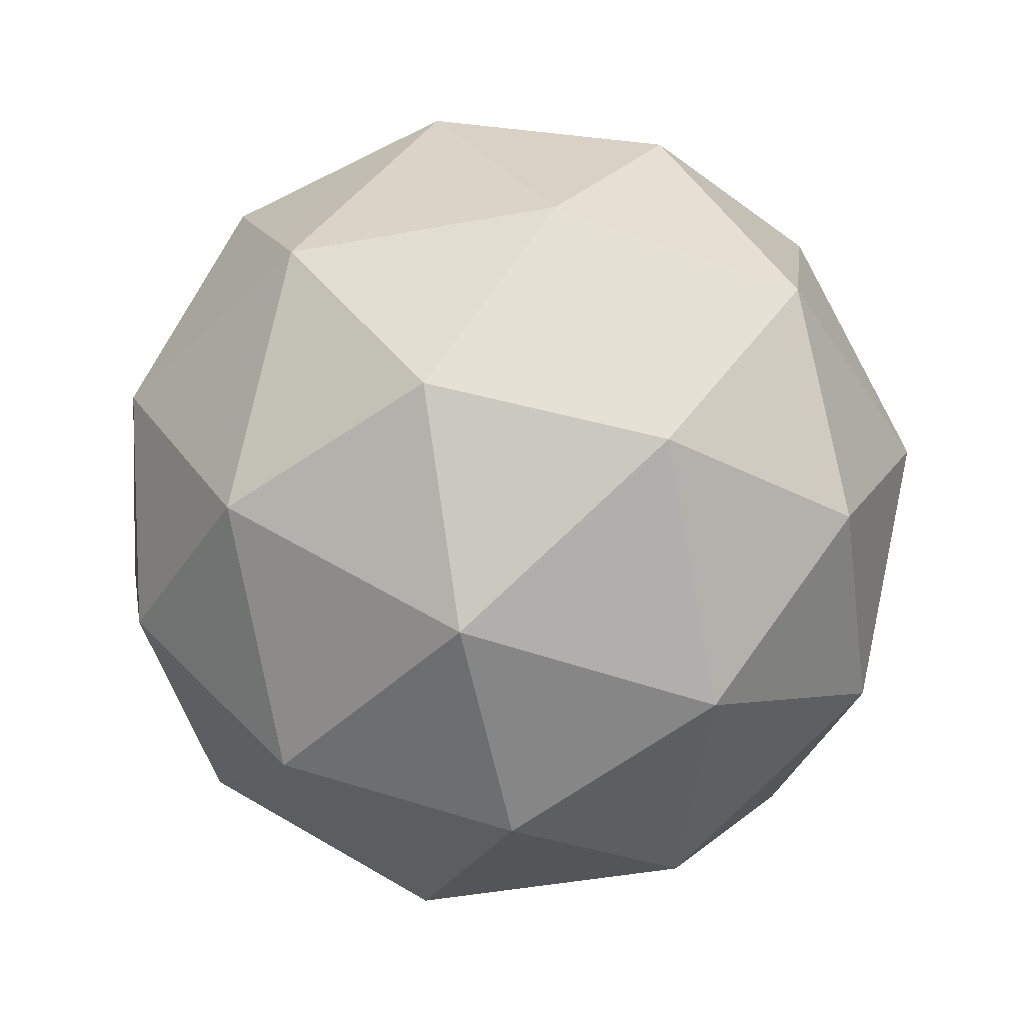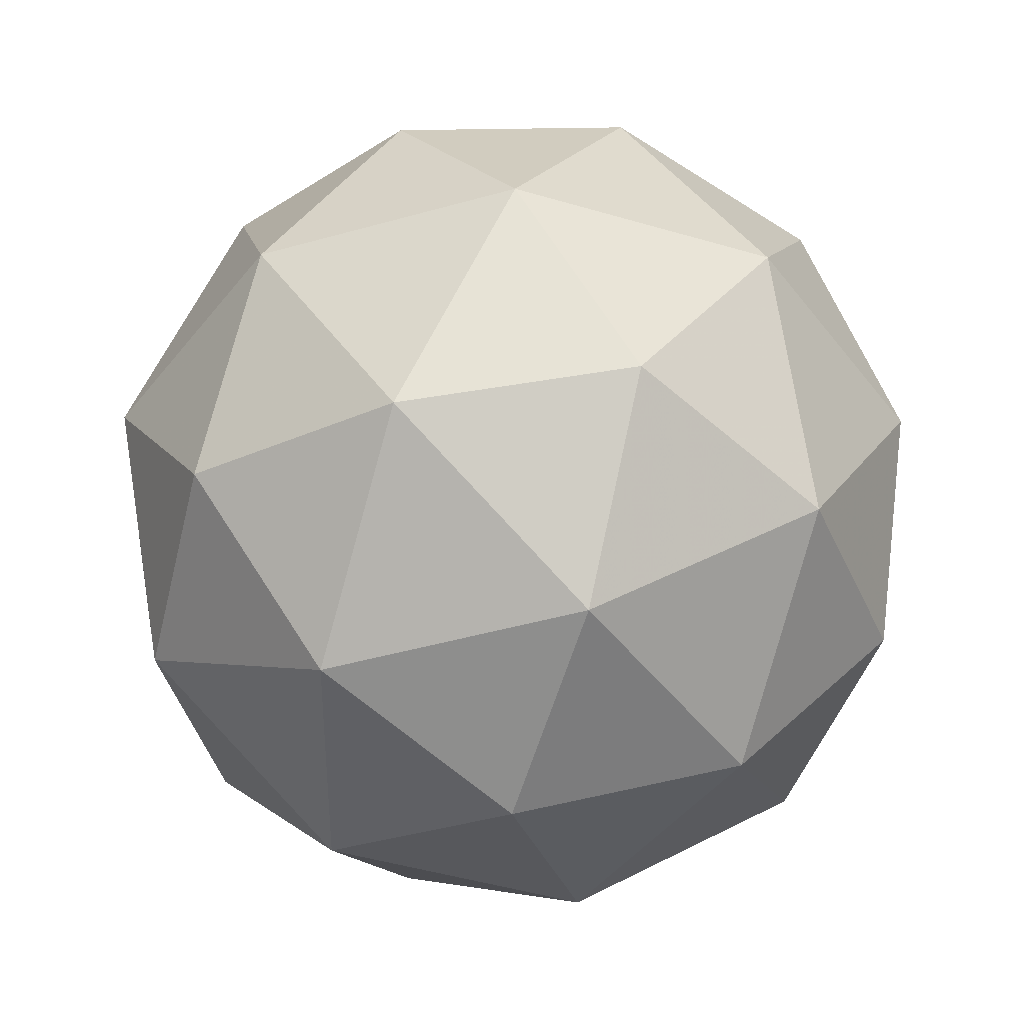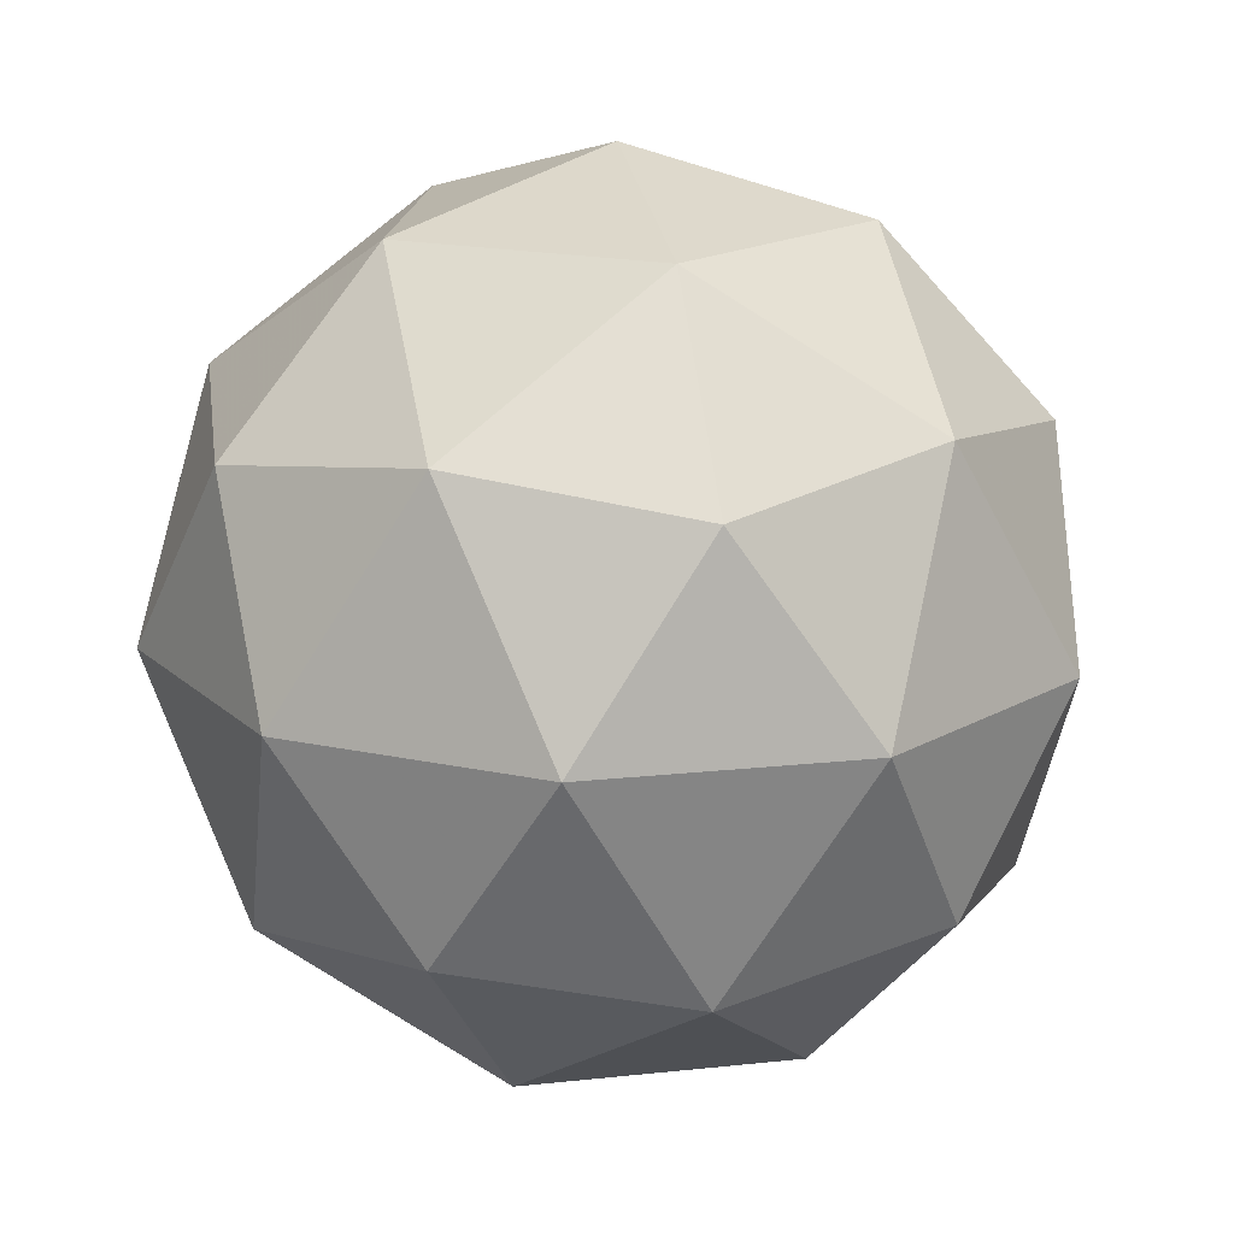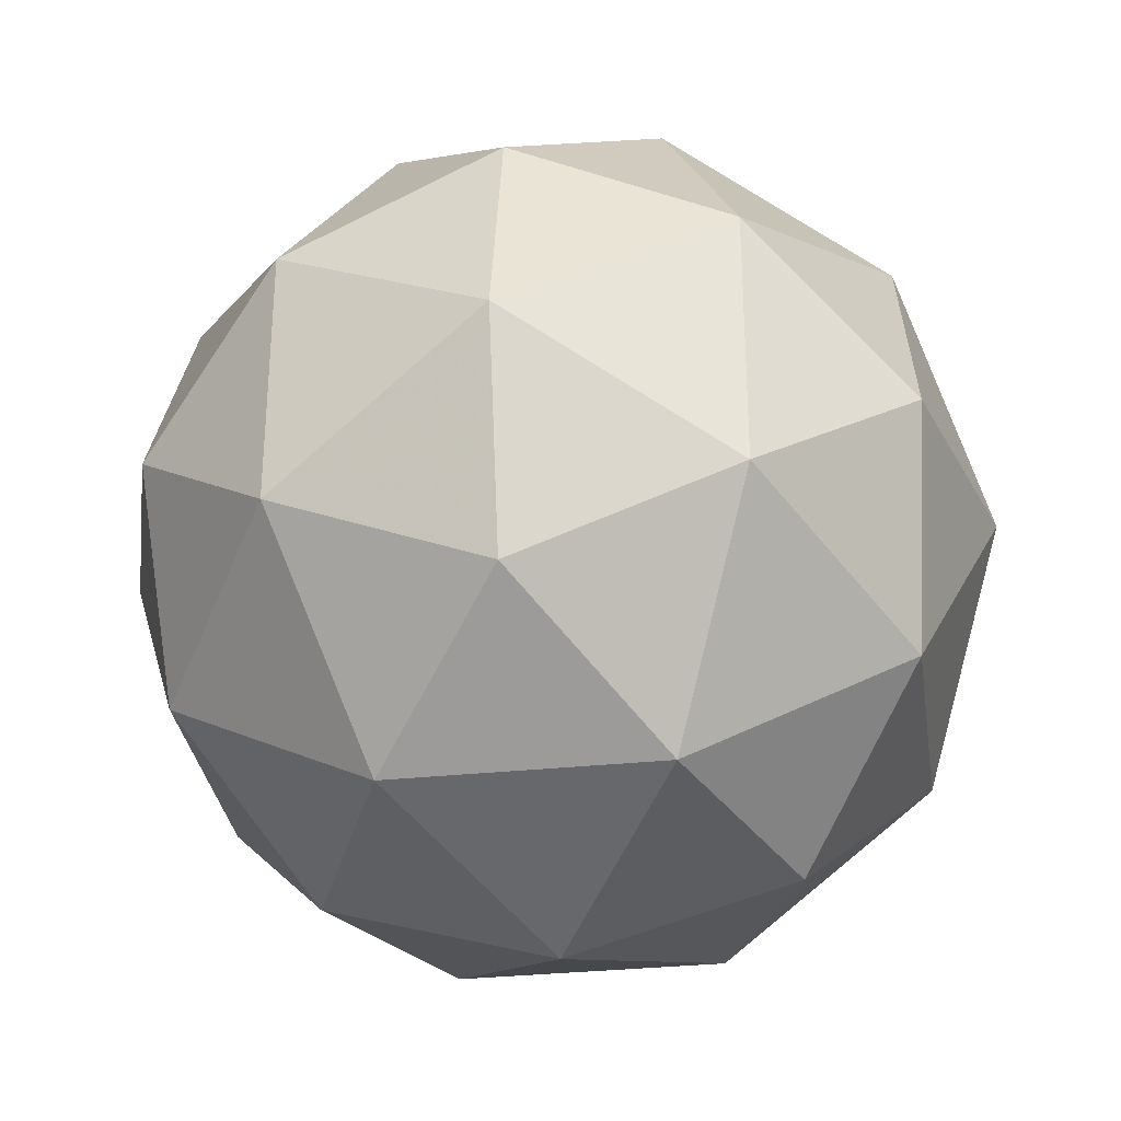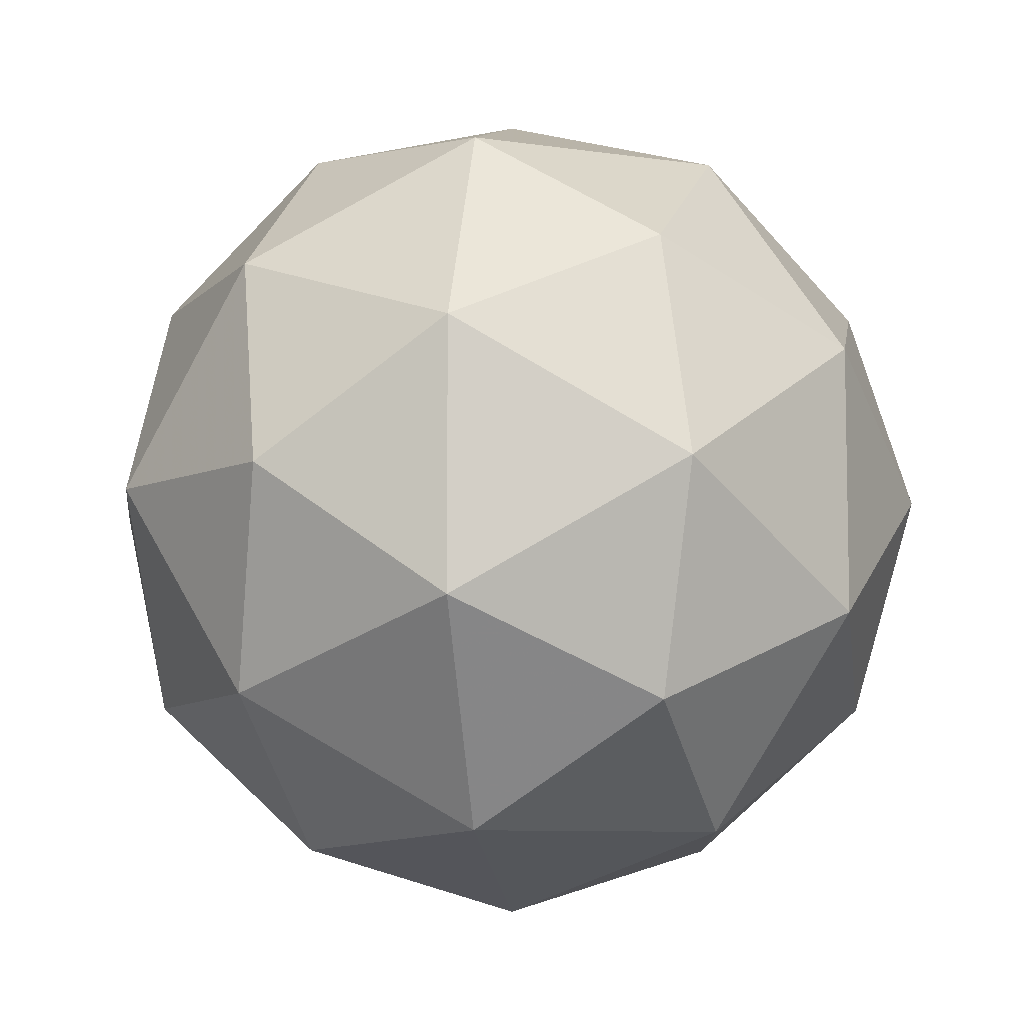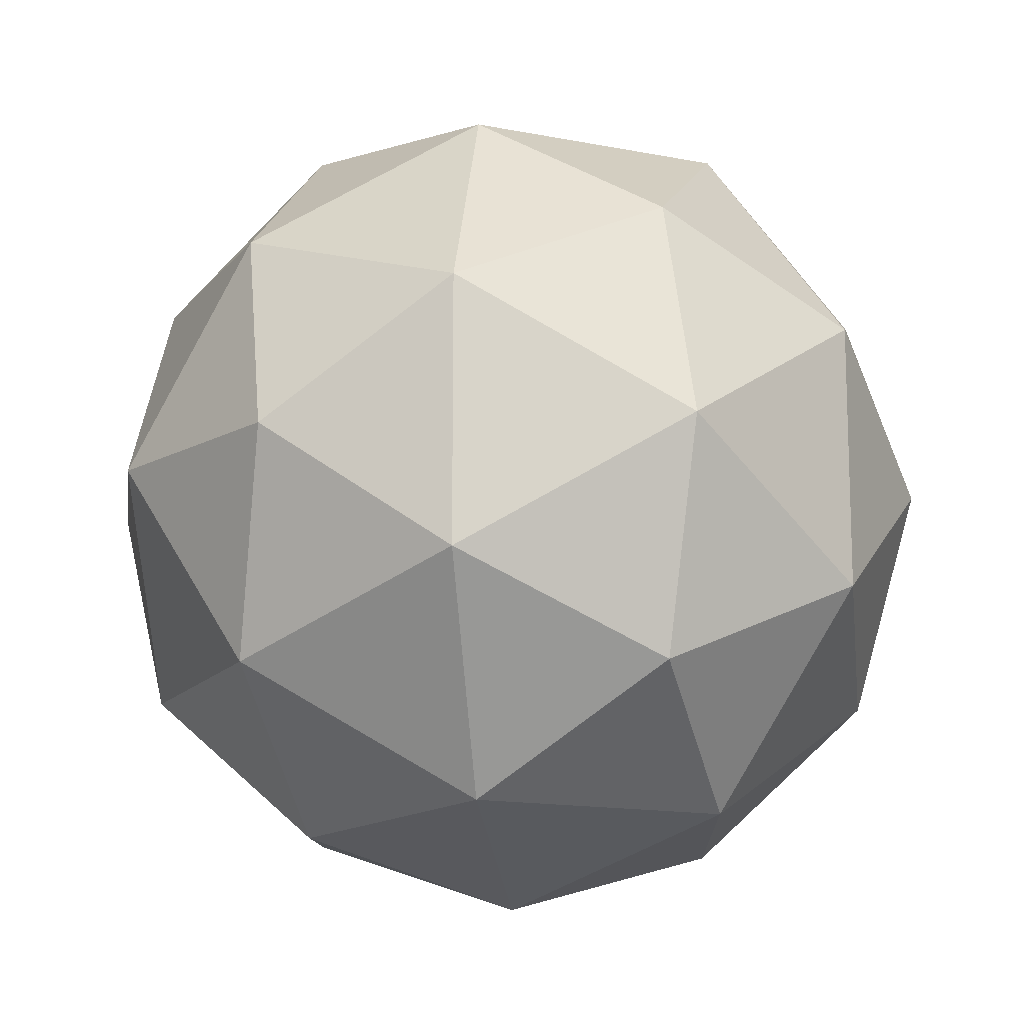
<metadata>
{"format":"obj","ext":"obj","renderer":"f3d","projection":"perspective","resolution":1024,"background":"white","views":[{"elev":-43.7,"azim":-77.6,"up":"+Z"},{"elev":-47.2,"azim":107.6,"up":"+Z"},{"elev":17.4,"azim":77.7,"up":"+Z"},{"elev":-32.1,"azim":130.0,"up":"+Y"},{"elev":-7.9,"azim":-81.5,"up":"+Y"},{"elev":-14.0,"azim":-82.2,"up":"+Y"}]}
</metadata>
<code>
v 0 0 -1
v 0.7236 -0.5257 -0.4472
v -0.2764 -0.8506 -0.4472
v -0.8944 0 -0.4472
v -0.2764 0.8506 -0.4472
v 0.7236 0.5257 -0.4472
v 0.2764 -0.8506 0.4472
v -0.7236 -0.5257 0.4472
v -0.7236 0.5257 0.4472
v 0.2764 0.8506 0.4472
v 0.8944 0 0.4472
v 0 0 1
v 0.4253 -0.309 -0.8507
v -0.1625 -0.5 -0.8507
v 0.2629 -0.809 -0.5257
v 0.4253 0.309 -0.8507
v 0.8506 0 -0.5257
v -0.5257 0 -0.8507
v -0.6882 -0.5 -0.5257
v -0.1625 0.5 -0.8507
v -0.6882 0.5 -0.5257
v 0.2629 0.809 -0.5257
v 0.9511 0.309 0
v 0.9511 -0.309 0
v 0.5878 -0.809 0
v 0 -1 0
v -0.5878 -0.809 0
v -0.9511 -0.309 0
v -0.9511 0.309 0
v -0.5878 0.809 0
v 0 1 0
v 0.5878 0.809 0
v 0.6882 -0.5 0.5257
v -0.2629 -0.809 0.5257
v -0.8506 0 0.5257
v -0.2629 0.809 0.5257
v 0.6882 0.5 0.5257
v 0.5257 0 0.8507
v 0.1625 -0.5 0.8507
v -0.4253 -0.309 0.8507
v -0.4253 0.309 0.8507
v 0.1625 0.5 0.8507
f 2 13 15
f 14 15 13
f 15 14 3
f 13 1 14
f 13 2 17
f 17 16 13
f 16 17 6
f 16 1 13
f 3 14 19
f 18 19 14
f 19 18 4
f 14 1 18
f 4 18 21
f 20 21 18
f 21 20 5
f 18 1 20
f 5 20 22
f 16 22 20
f 22 16 6
f 20 1 16
f 17 2 24
f 24 23 17
f 23 24 11
f 6 17 23
f 15 3 26
f 26 25 15
f 25 26 7
f 2 15 25
f 19 4 28
f 28 27 19
f 27 28 8
f 3 19 27
f 21 5 30
f 30 29 21
f 29 30 9
f 4 21 29
f 22 6 32
f 32 31 22
f 31 32 10
f 5 22 31
f 11 24 33
f 25 33 24
f 33 25 7
f 24 2 25
f 7 26 34
f 27 34 26
f 34 27 8
f 26 3 27
f 8 28 35
f 29 35 28
f 35 29 9
f 28 4 29
f 9 30 36
f 31 36 30
f 36 31 10
f 30 5 31
f 10 32 37
f 23 37 32
f 37 23 11
f 32 6 23
f 33 7 39
f 39 38 33
f 38 39 12
f 11 33 38
f 34 8 40
f 40 39 34
f 39 40 12
f 7 34 39
f 35 9 41
f 41 40 35
f 40 41 12
f 8 35 40
f 36 10 42
f 42 41 36
f 41 42 12
f 9 36 41
f 37 11 38
f 38 42 37
f 42 38 12
f 10 37 42

</code>
